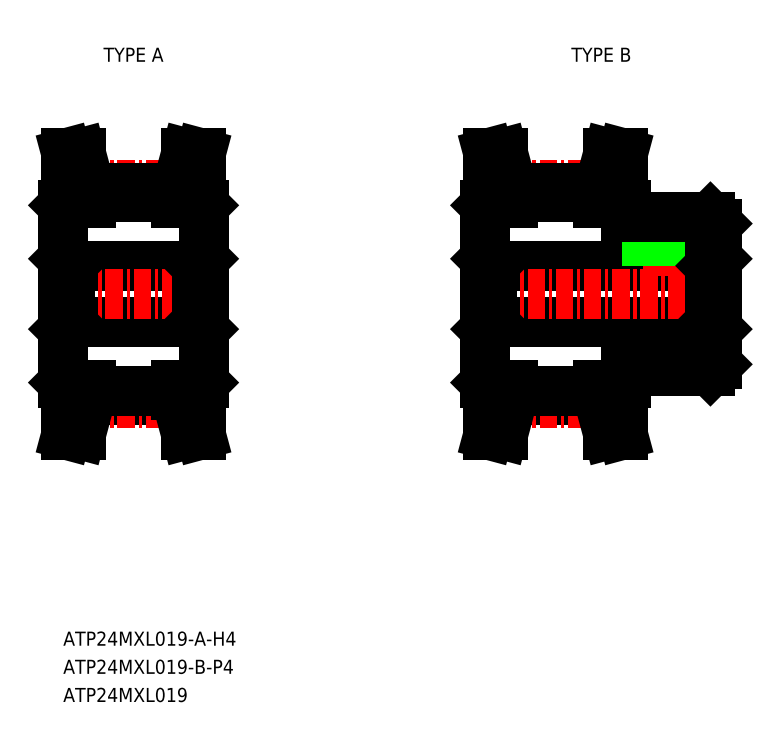
<metadata>
{"format":"dxf","ext":"dxf","renderer":"ezdxf+matplotlib","layout":"modelspace","background":"white","min_lineweight":24,"dpi":150}
</metadata>
<code>
0
SECTION
2
ENTITIES
0
TEXT
8
0
10
-208.7
20
21.68
30
0
40
1
1
ATP24MXL019-A-H4
7
MISUMI
0
LINE
8
CENTER
10
-206.8
20
54.44
30
0
11
-200.5
21
54.44
31
0
0
LINE
8
0
10
-206.7
20
53.55
30
0
11
-200.7
21
53.55
31
0
0
LINE
8
0
10
-206.8
20
54.19
30
0
11
-200.6
21
54.19
31
0
0
LINE
8
0
10
-208.2
20
44.68
30
0
11
-199.2
21
44.68
31
0
0
LINE
8
0
10
-208.2
20
48.68
30
0
11
-199.2
21
48.68
31
0
0
LINE
8
CENTER
10
-209.7
20
46.68
30
0
11
-197.7
21
46.68
31
0
0
LINE
8
0
10
-207.7
20
53.76
30
0
11
-208.5
21
56.68
31
0
0
LINE
8
0
10
-206.7
20
53.89
30
0
11
-207.4
21
56.68
31
0
0
LINE
8
0
10
-208.7
20
52.98
30
0
11
-208.7
21
40.38
31
0
0
LINE
8
0
10
-208.7
20
44.18
30
0
11
-208.2
21
44.68
31
0
0
LINE
8
0
10
-208.5
20
40.18
30
0
11
-206.7
21
40.18
31
0
0
LINE
8
0
10
-208.7
20
40.38
30
0
11
-208.5
21
40.18
31
0
0
LINE
8
0
10
-208.7
20
49.33
30
0
11
-208.7
21
49.33
31
0
0
LINE
8
0
10
-208.7
20
49.18
30
0
11
-208.2
21
48.68
31
0
0
LINE
8
0
10
-208.7
20
46.68
30
0
11
-208.7
21
46.68
31
0
0
LINE
8
0
10
-208.2
20
48.68
30
0
11
-208.2
21
44.68
31
0
0
LINE
8
0
10
-208.5
20
53.18
30
0
11
-206.7
21
53.18
31
0
0
LINE
8
0
10
-208.7
20
52.98
30
0
11
-208.5
21
53.18
31
0
0
LINE
8
0
10
-207.7
20
53.76
30
0
11
-207.7
21
53.18
31
0
0
LINE
8
0
10
-206.7
20
53.89
30
0
11
-206.7
21
53.18
31
0
0
LINE
8
0
10
-208.5
20
56.68
30
0
11
-207.4
21
56.68
31
0
0
LINE
8
0
10
-206.7
20
39.46
30
0
11
-206.7
21
40.18
31
0
0
LINE
8
0
10
-207.7
20
39.59
30
0
11
-207.7
21
40.18
31
0
0
LINE
8
0
10
-206.8
20
39.17
30
0
11
-200.6
21
39.17
31
0
0
LINE
8
CENTER
10
-206.8
20
38.92
30
0
11
-200.5
21
38.92
31
0
0
LINE
8
0
10
-206.7
20
39.81
30
0
11
-200.7
21
39.81
31
0
0
LINE
8
0
10
-208.5
20
36.68
30
0
11
-207.4
21
36.68
31
0
0
LINE
8
0
10
-206.7
20
39.46
30
0
11
-207.4
21
36.68
31
0
0
LINE
8
0
10
-207.7
20
39.59
30
0
11
-208.5
21
36.68
31
0
0
LINE
8
CENTER
10
-176.8
20
54.44
30
0
11
-170.5
21
54.44
31
0
0
LINE
8
0
10
-176.7
20
53.55
30
0
11
-170.7
21
53.55
31
0
0
LINE
8
0
10
-176.8
20
54.19
30
0
11
-170.6
21
54.19
31
0
0
LINE
8
0
10
-178.2
20
44.68
30
0
11
-162.7
21
44.68
31
0
0
LINE
8
0
10
-178.2
20
48.68
30
0
11
-162.7
21
48.68
31
0
0
LINE
8
CENTER
10
-179.7
20
46.68
30
0
11
-161.2
21
46.68
31
0
0
LINE
8
0
10
-177.7
20
53.76
30
0
11
-178.5
21
56.68
31
0
0
LINE
8
0
10
-176.7
20
53.89
30
0
11
-177.4
21
56.68
31
0
0
LINE
8
0
10
-178.7
20
52.98
30
0
11
-178.7
21
40.38
31
0
0
LINE
8
0
10
-178.7
20
44.18
30
0
11
-178.2
21
44.68
31
0
0
LINE
8
0
10
-178.5
20
40.18
30
0
11
-176.7
21
40.18
31
0
0
LINE
8
0
10
-178.7
20
40.38
30
0
11
-178.5
21
40.18
31
0
0
LINE
8
0
10
-178.7
20
49.33
30
0
11
-178.7
21
49.33
31
0
0
LINE
8
0
10
-178.7
20
49.18
30
0
11
-178.2
21
48.68
31
0
0
LINE
8
0
10
-178.7
20
46.68
30
0
11
-178.7
21
46.68
31
0
0
LINE
8
0
10
-178.2
20
48.68
30
0
11
-178.2
21
44.68
31
0
0
LINE
8
0
10
-178.5
20
53.18
30
0
11
-176.7
21
53.18
31
0
0
LINE
8
0
10
-178.7
20
52.98
30
0
11
-178.5
21
53.18
31
0
0
LINE
8
0
10
-177.7
20
53.76
30
0
11
-177.7
21
53.18
31
0
0
LINE
8
0
10
-176.7
20
53.89
30
0
11
-176.7
21
53.18
31
0
0
LINE
8
0
10
-178.5
20
56.68
30
0
11
-177.4
21
56.68
31
0
0
LINE
8
0
10
-169.7
20
53.76
30
0
11
-168.9
21
56.68
31
0
0
LINE
8
0
10
-170.7
20
53.89
30
0
11
-169.9
21
56.68
31
0
0
LINE
8
0
10
-162.2
20
51.68
30
0
11
-162.2
21
41.68
31
0
0
LINE
8
0
10
-162.2
20
44.18
30
0
11
-162.7
21
44.68
31
0
0
LINE
8
0
10
-168.7
20
41.18
30
0
11
-162.7
21
41.18
31
0
0
LINE
8
0
10
-168.7
20
41.18
30
0
11
-168.7
21
40.38
31
0
0
LINE
8
0
10
-170.7
20
40.18
30
0
11
-168.9
21
40.18
31
0
0
LINE
8
0
10
-168.9
20
40.18
30
0
11
-168.7
21
40.38
31
0
0
LINE
8
0
10
-162.2
20
41.68
30
0
11
-162.7
21
41.18
31
0
0
LINE
8
CENTER
10
-165.7
20
53.18
30
0
11
-165.7
21
47.68
31
0
0
LINE
8
0
10
-166.9
20
52.18
30
0
11
-166.9
21
48.68
31
0
0
LINE
8
0
10
-167.2
20
52.18
30
0
11
-167.2
21
48.68
31
0
0
LINE
8
0
10
-164.5
20
52.18
30
0
11
-164.5
21
48.68
31
0
0
LINE
8
0
10
-164.2
20
52.18
30
0
11
-164.2
21
48.68
31
0
0
LINE
8
0
10
-162.2
20
49.18
30
0
11
-162.7
21
48.68
31
0
0
LINE
8
0
10
-162.7
20
48.68
30
0
11
-162.7
21
44.68
31
0
0
LINE
8
0
10
-168.7
20
52.18
30
0
11
-162.7
21
52.18
31
0
0
LINE
8
0
10
-170.7
20
53.18
30
0
11
-168.9
21
53.18
31
0
0
LINE
8
0
10
-170.7
20
53.89
30
0
11
-170.7
21
53.18
31
0
0
LINE
8
0
10
-168.7
20
52.98
30
0
11
-168.7
21
52.18
31
0
0
LINE
8
0
10
-169.7
20
53.76
30
0
11
-169.7
21
53.18
31
0
0
LINE
8
0
10
-168.7
20
52.98
30
0
11
-168.9
21
53.18
31
0
0
LINE
8
0
10
-162.7
20
52.18
30
0
11
-162.2
21
51.68
31
0
0
LINE
8
0
10
-168.9
20
56.68
30
0
11
-169.9
21
56.68
31
0
0
LINE
8
0
10
-169.7
20
39.59
30
0
11
-169.7
21
40.18
31
0
0
LINE
8
0
10
-170.7
20
39.46
30
0
11
-170.7
21
40.18
31
0
0
LINE
8
0
10
-176.7
20
39.46
30
0
11
-176.7
21
40.18
31
0
0
LINE
8
0
10
-177.7
20
39.59
30
0
11
-177.7
21
40.18
31
0
0
LINE
8
0
10
-168.9
20
36.68
30
0
11
-169.9
21
36.68
31
0
0
LINE
8
0
10
-169.7
20
39.59
30
0
11
-168.9
21
36.68
31
0
0
LINE
8
0
10
-176.8
20
39.17
30
0
11
-170.6
21
39.17
31
0
0
LINE
8
CENTER
10
-176.8
20
38.92
30
0
11
-170.5
21
38.92
31
0
0
LINE
8
0
10
-176.7
20
39.81
30
0
11
-170.7
21
39.81
31
0
0
LINE
8
0
10
-178.5
20
36.68
30
0
11
-177.4
21
36.68
31
0
0
LINE
8
0
10
-176.7
20
39.46
30
0
11
-177.4
21
36.68
31
0
0
LINE
8
0
10
-177.7
20
39.59
30
0
11
-178.5
21
36.68
31
0
0
LINE
8
0
10
-170.7
20
39.46
30
0
11
-169.9
21
36.68
31
0
0
TEXT
8
0
10
-208.7
20
19.68
30
0
40
1
1
ATP24MXL019-B-P4
7
MISUMI
0
TEXT
8
0
10
-208.7
20
17.68
30
0
40
1
1
ATP24MXL019
7
MISUMI
0
LINE
8
0
10
-199.7
20
53.76
30
0
11
-198.9
21
56.68
31
0
0
LINE
8
0
10
-200.7
20
53.89
30
0
11
-199.9
21
56.68
31
0
0
LINE
8
0
10
-198.7
20
52.98
30
0
11
-198.7
21
40.38
31
0
0
LINE
8
0
10
-198.7
20
44.18
30
0
11
-199.2
21
44.68
31
0
0
LINE
8
0
10
-198.9
20
40.18
30
0
11
-200.7
21
40.18
31
0
0
LINE
8
0
10
-198.7
20
40.38
30
0
11
-198.9
21
40.18
31
0
0
LINE
8
0
10
-198.7
20
49.33
30
0
11
-198.7
21
49.33
31
0
0
LINE
8
0
10
-198.7
20
49.18
30
0
11
-199.2
21
48.68
31
0
0
LINE
8
0
10
-198.7
20
46.68
30
0
11
-198.7
21
46.68
31
0
0
LINE
8
0
10
-199.2
20
48.68
30
0
11
-199.2
21
44.68
31
0
0
LINE
8
0
10
-198.9
20
53.18
30
0
11
-200.7
21
53.18
31
0
0
LINE
8
0
10
-198.7
20
52.98
30
0
11
-198.9
21
53.18
31
0
0
LINE
8
0
10
-199.7
20
53.76
30
0
11
-199.7
21
53.18
31
0
0
LINE
8
0
10
-200.7
20
53.89
30
0
11
-200.7
21
53.18
31
0
0
LINE
8
0
10
-198.9
20
56.68
30
0
11
-199.9
21
56.68
31
0
0
LINE
8
0
10
-200.7
20
39.46
30
0
11
-200.7
21
40.18
31
0
0
LINE
8
0
10
-199.7
20
39.59
30
0
11
-199.7
21
40.18
31
0
0
LINE
8
0
10
-198.9
20
36.68
30
0
11
-199.9
21
36.68
31
0
0
LINE
8
0
10
-200.7
20
39.46
30
0
11
-199.9
21
36.68
31
0
0
LINE
8
0
10
-199.7
20
39.59
30
0
11
-198.9
21
36.68
31
0
0
TEXT
8
0
10
-206.5
20
63.18
30
0
40
1
1
TYPE A
7
MISUMI
72
     1
11
-203.7
21
63.68
31
0
73
     2
0
TEXT
8
0
10
-173.3
20
63.18
30
0
40
1
1
TYPE B
7
MISUMI
72
     1
11
-170.4
21
63.68
31
0
73
     2
0
ENDSEC
0
EOF

</code>
